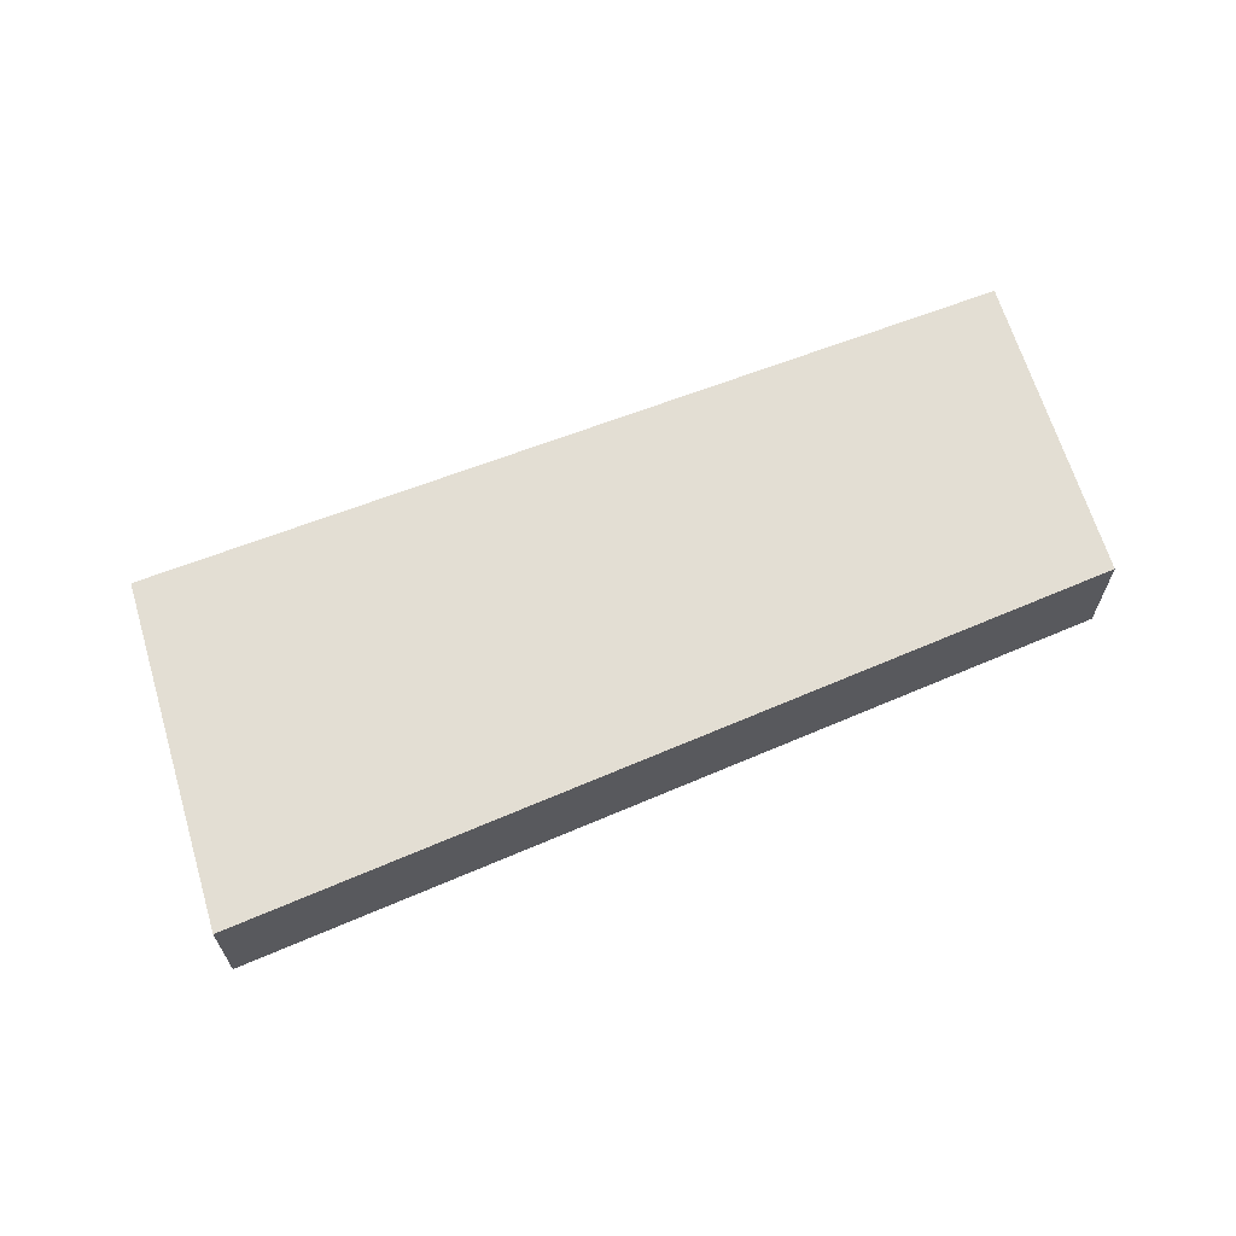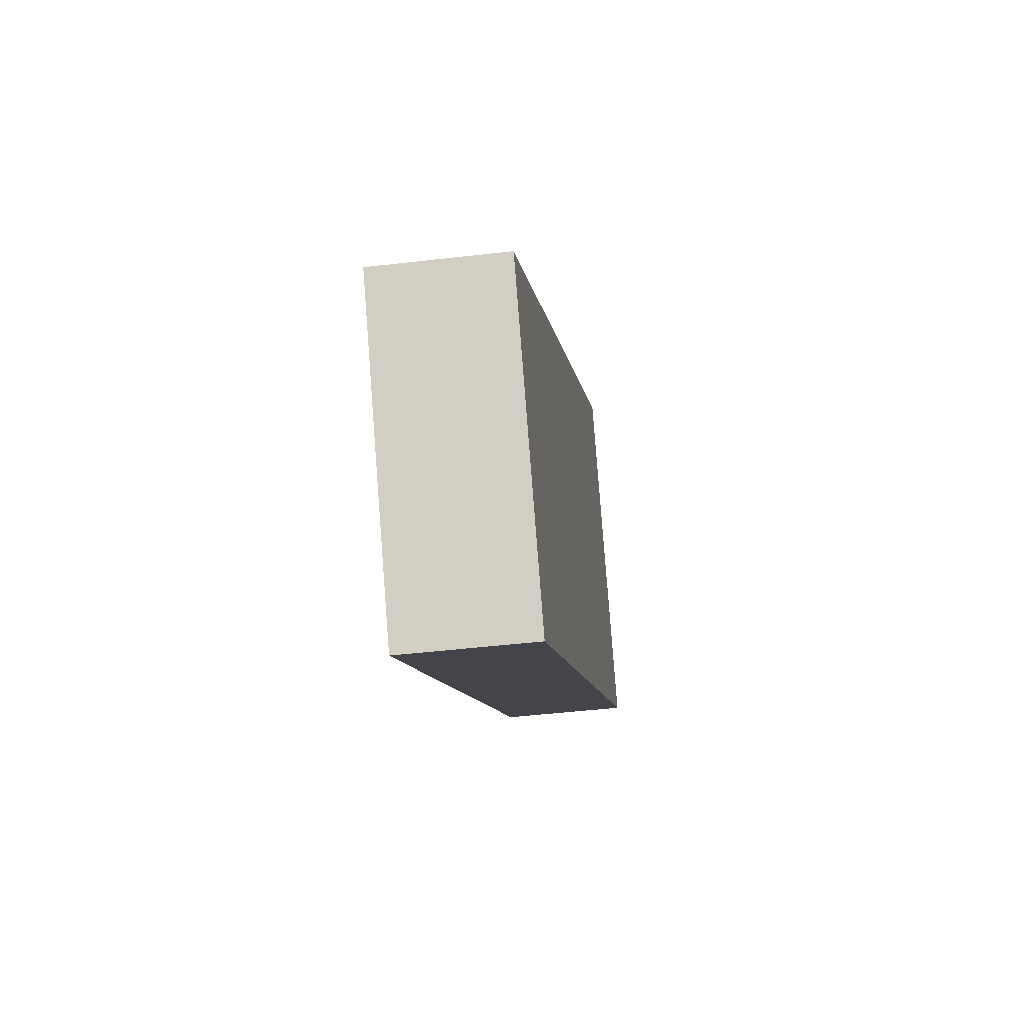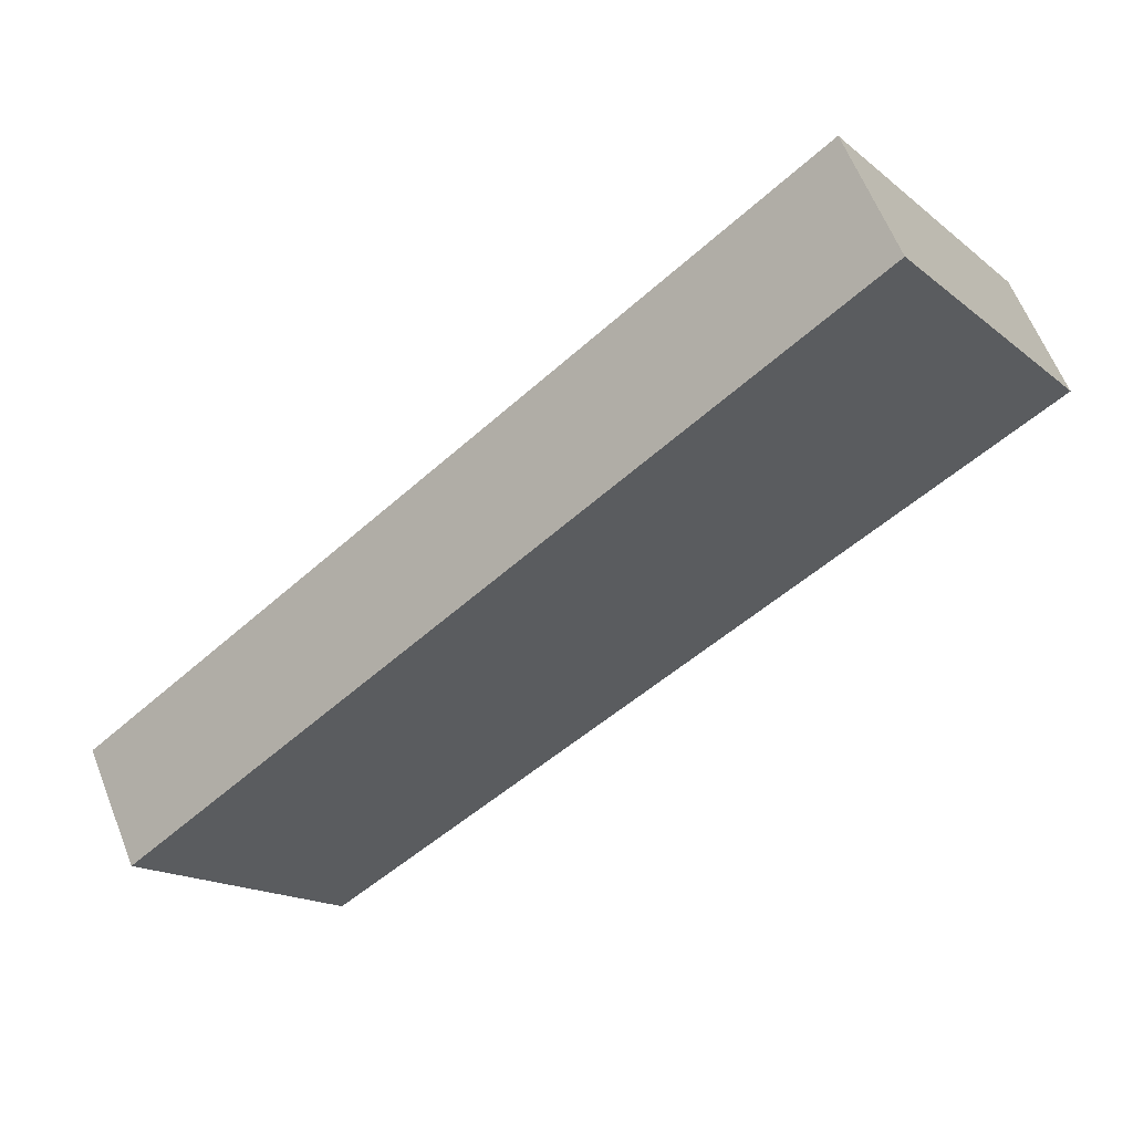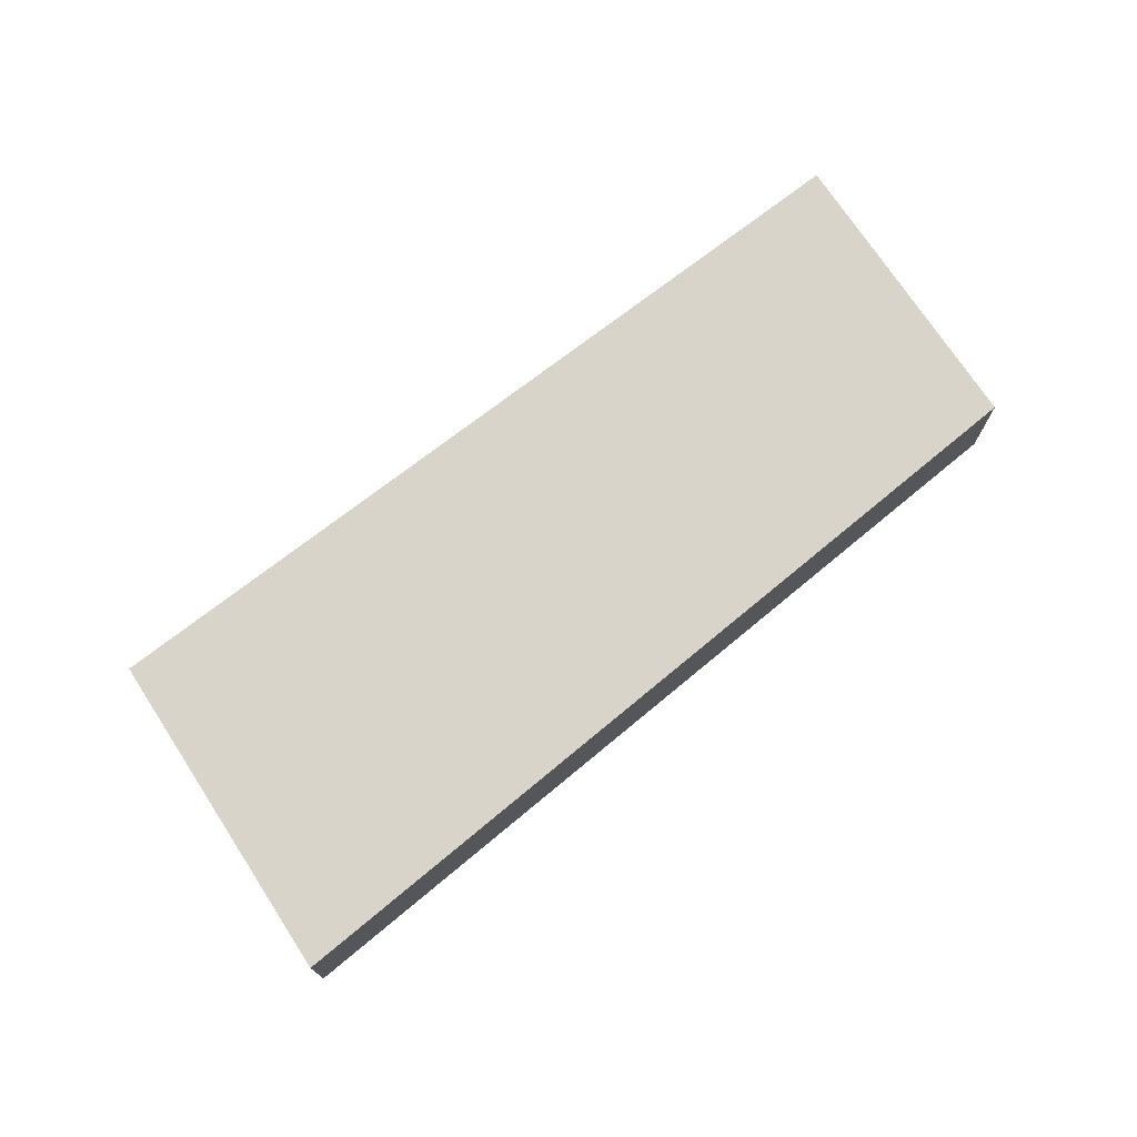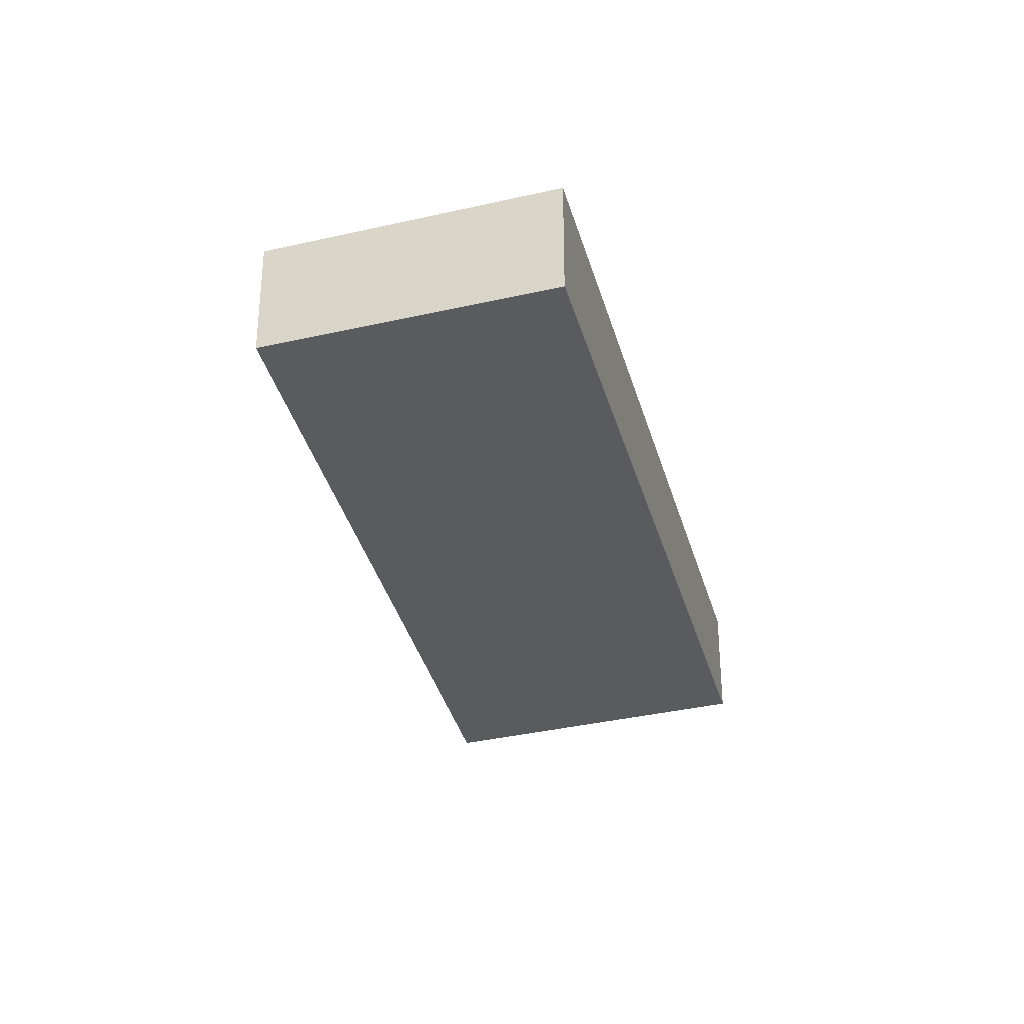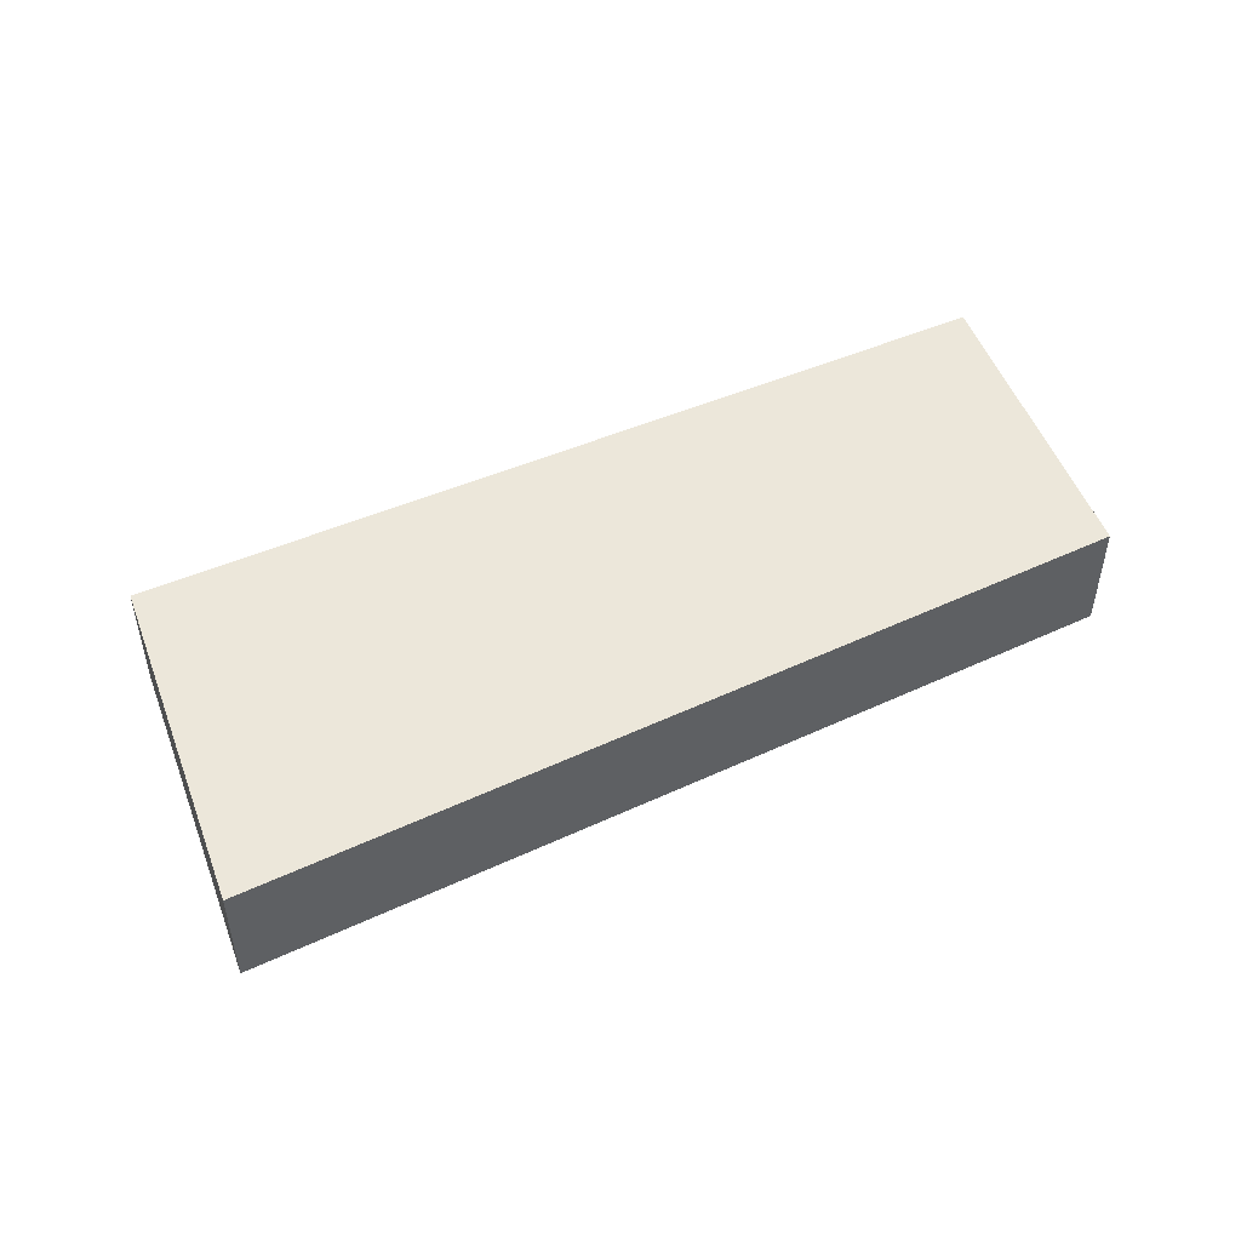
<metadata>
{"format":"obj","ext":"obj","renderer":"f3d","projection":"perspective","resolution":1024,"background":"white","views":[{"elev":67.3,"azim":16.8,"up":"+Y"},{"elev":-45.8,"azim":97.7,"up":"+Z"},{"elev":61.1,"azim":158.6,"up":"+Z"},{"elev":75.1,"azim":0.3,"up":"+Y"},{"elev":-32.4,"azim":142.2,"up":"+Y"},{"elev":51.7,"azim":13.2,"up":"+Y"}]}
</metadata>
<code>
v  0 0.717 4.39e-17
v  5.186 0.717 -1.657
v  4.136 0.717 -3.187
v  1.132 0.717 1.742
v  4.136 1.951e-16 -3.187
v  0 0 0
v  1.132 -1.067e-16 1.742
v  5.186 1.015e-16 -1.657
g defaultobject
f 1 2 3
f 2 1 4
f 5 1 3
f 1 5 6
f 6 4 1
f 4 6 7
f 7 2 4
f 2 7 8
f 8 3 2
f 3 8 5
f 8 6 5
f 6 8 7

</code>
